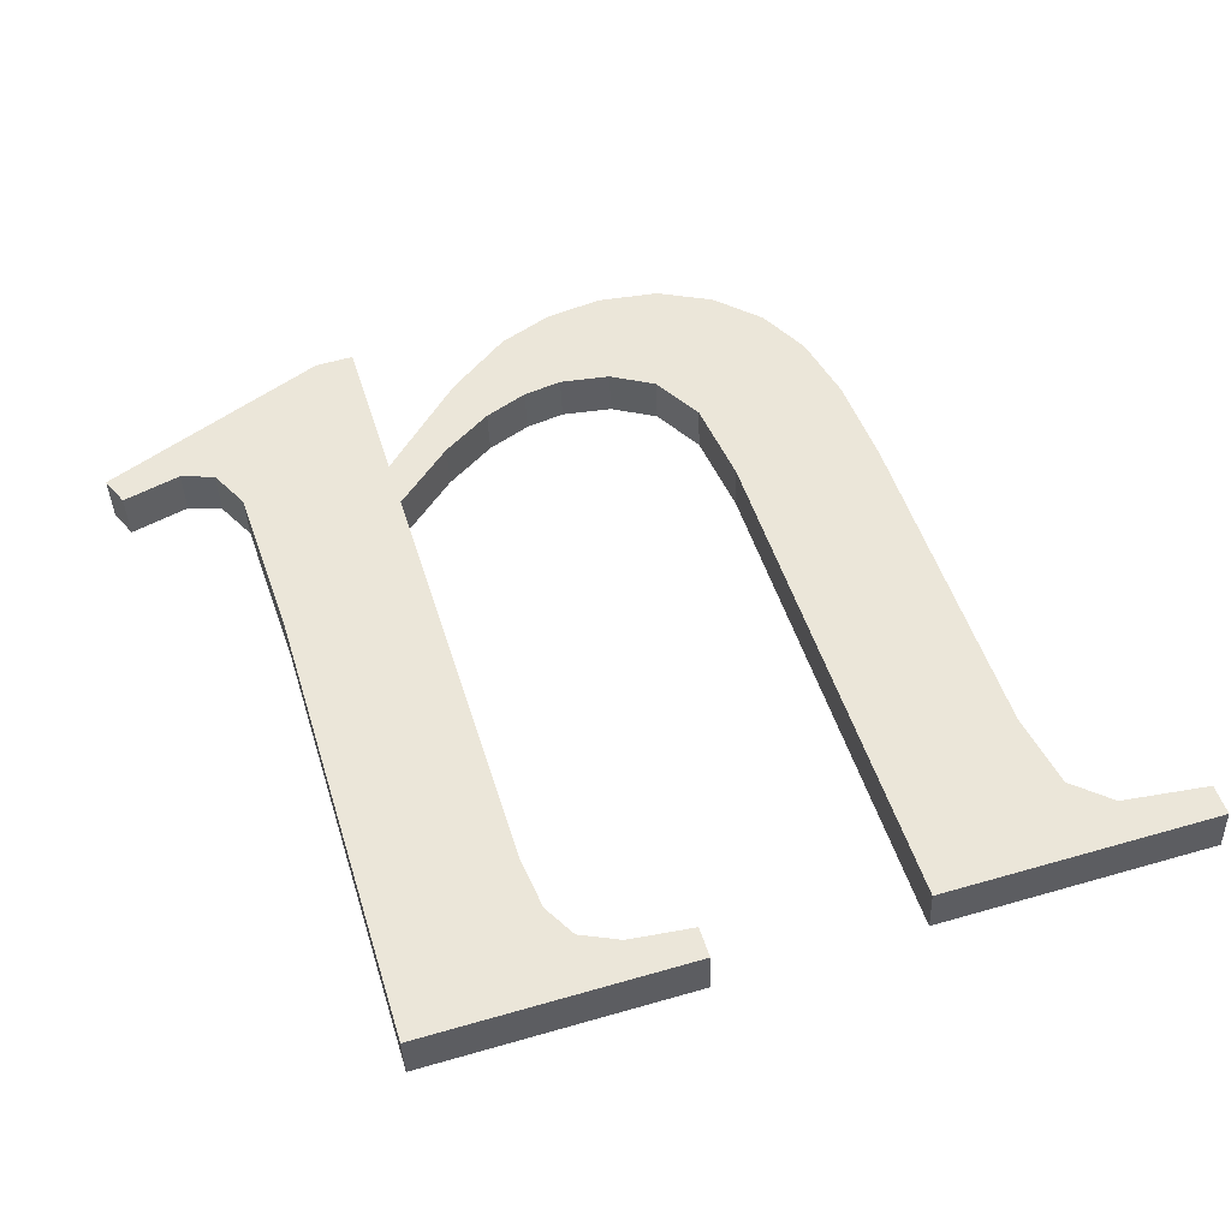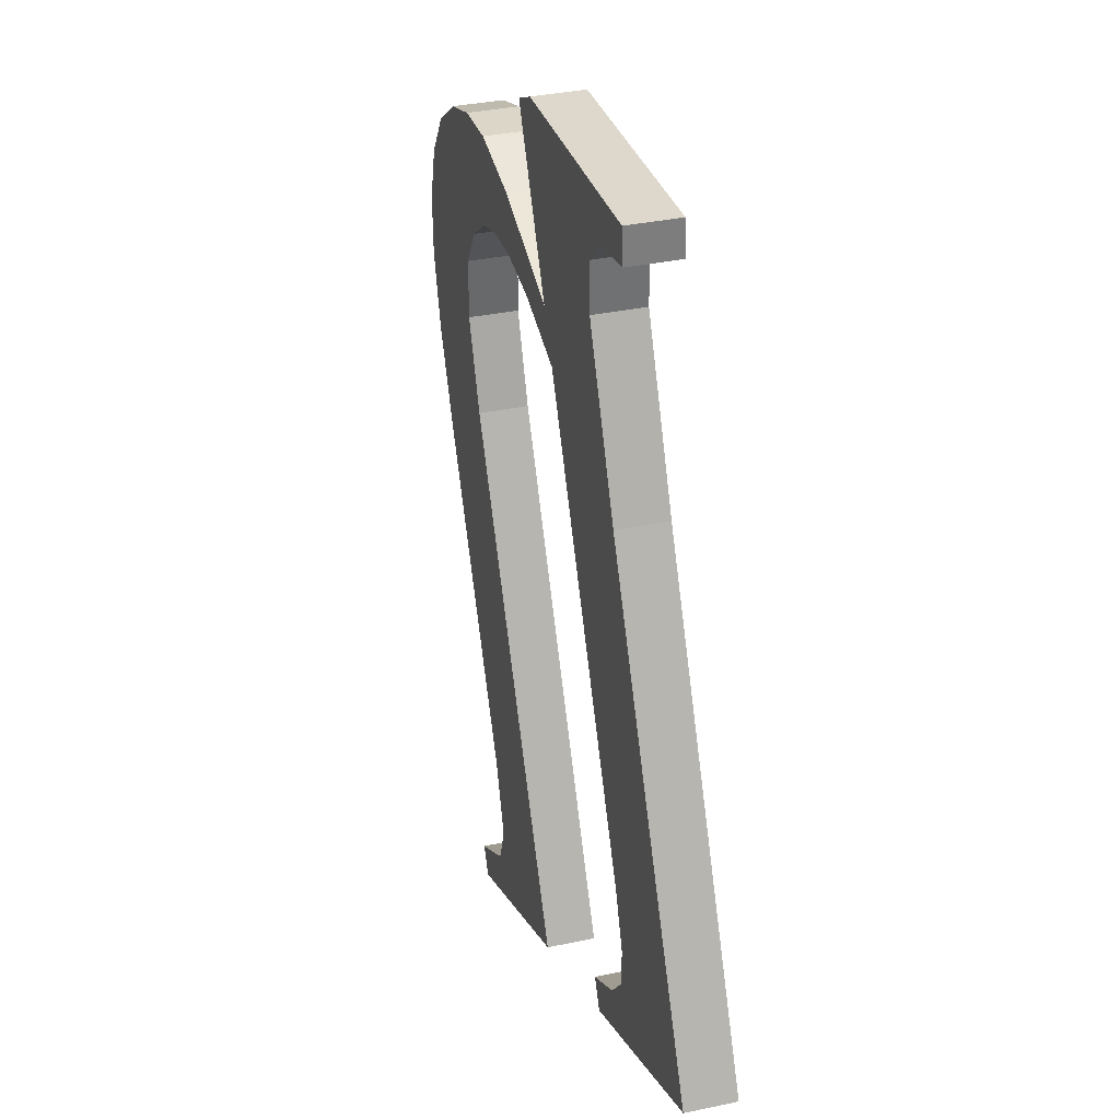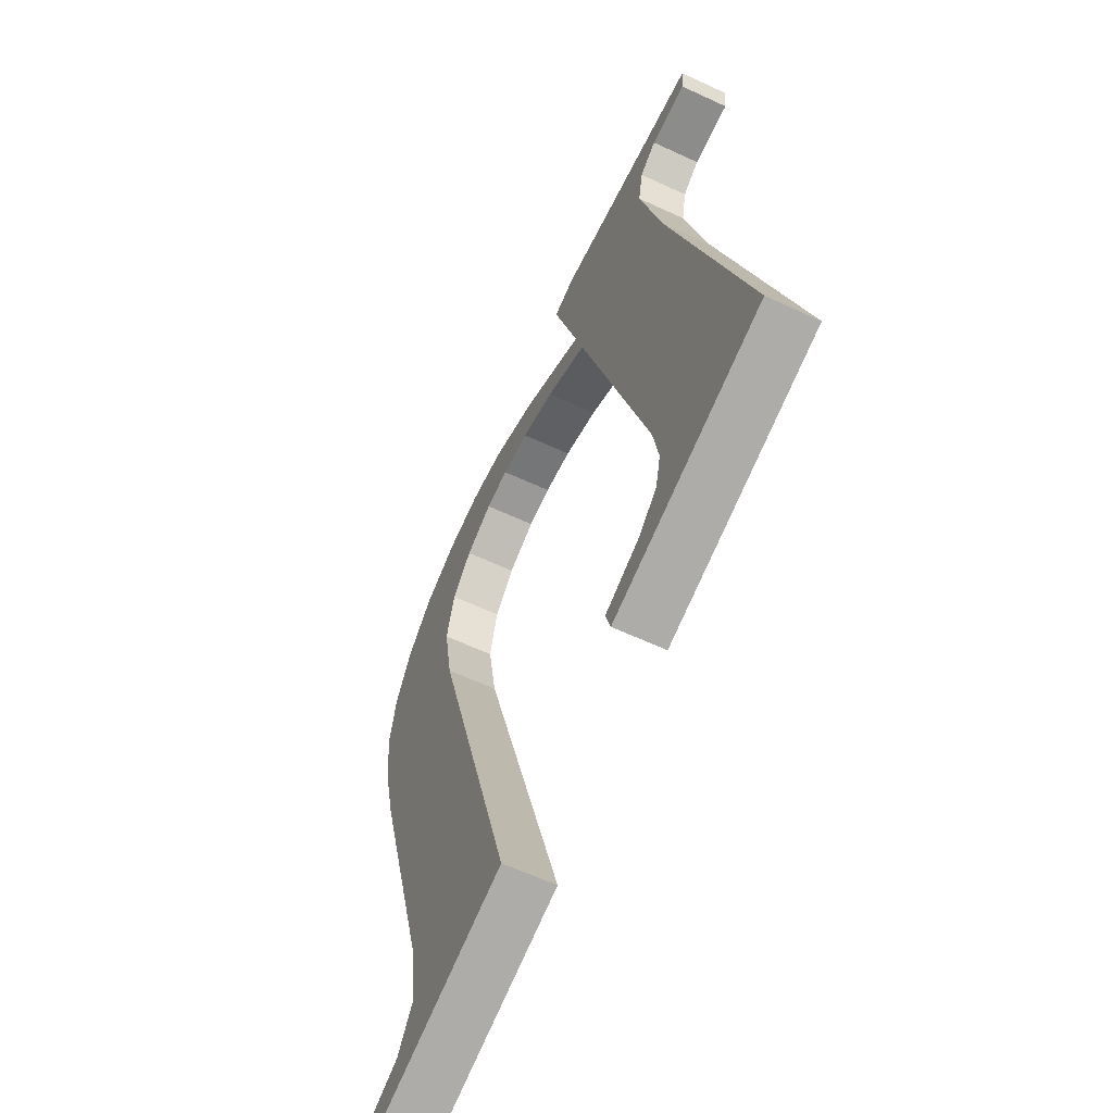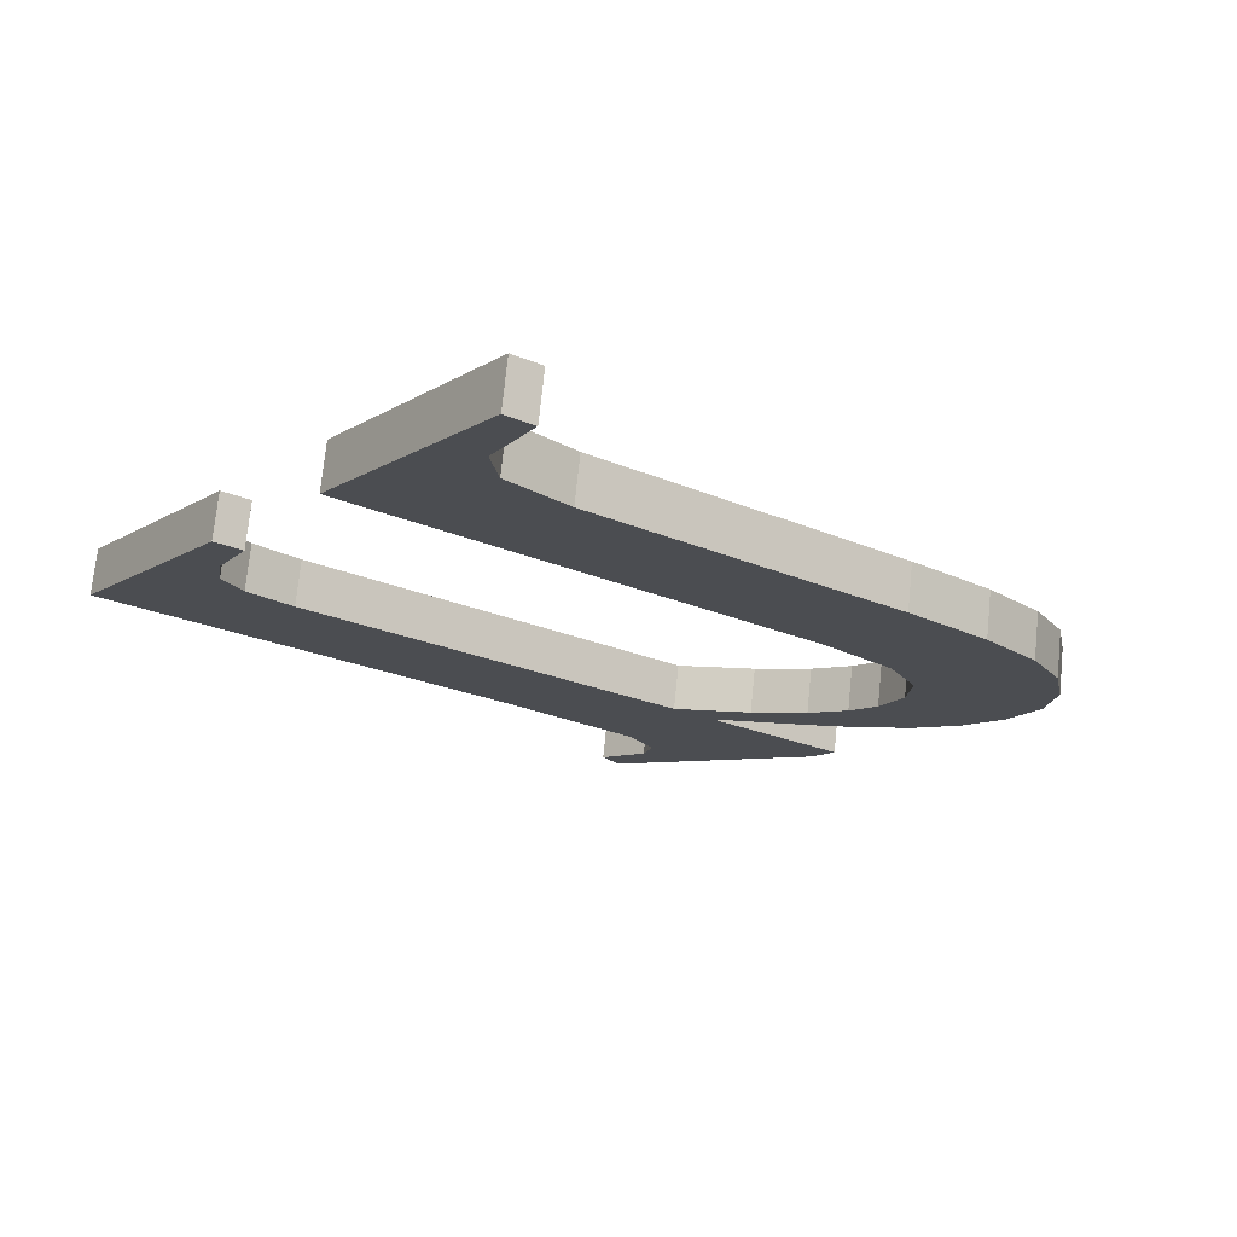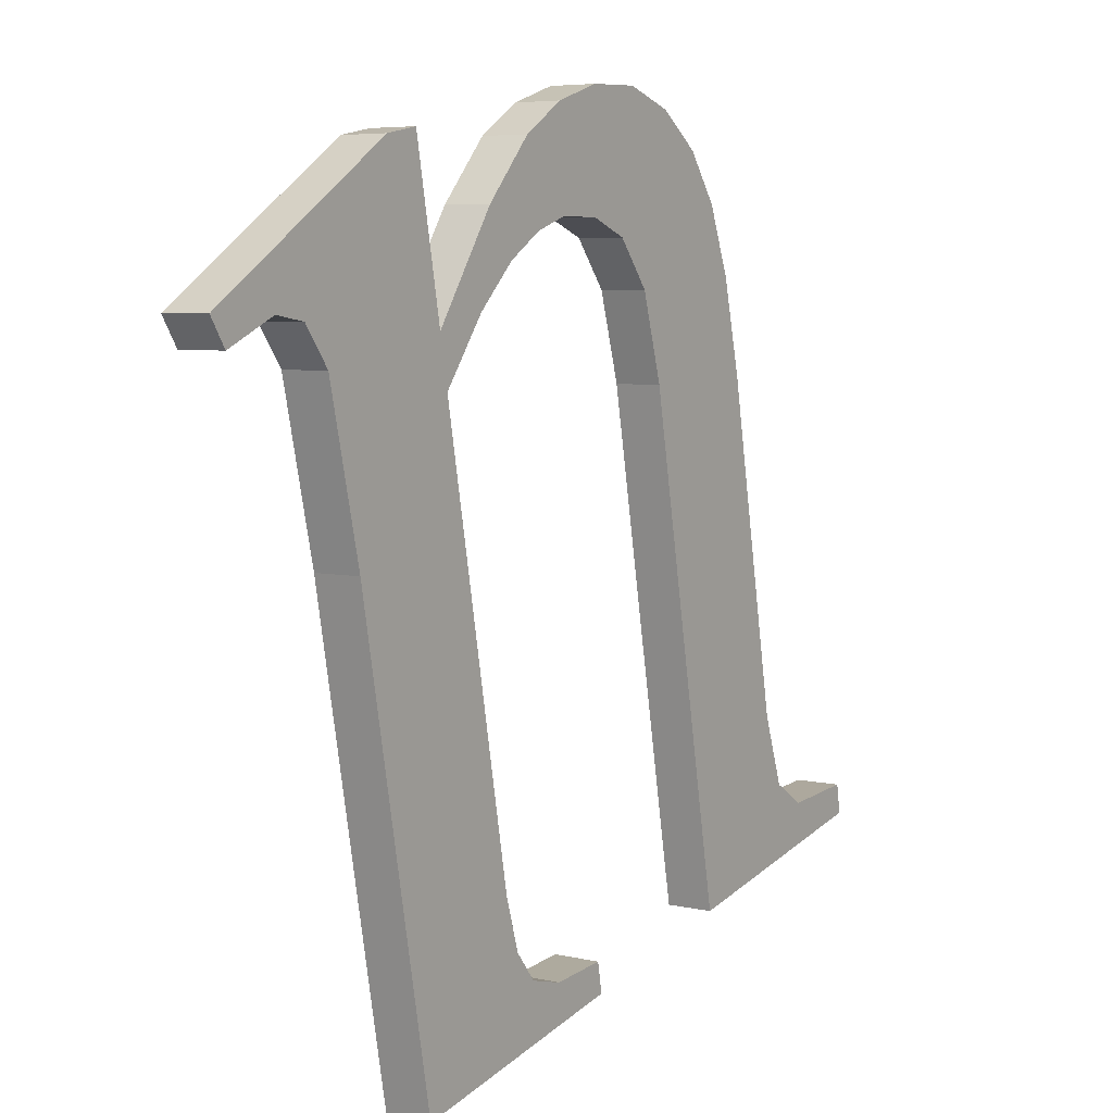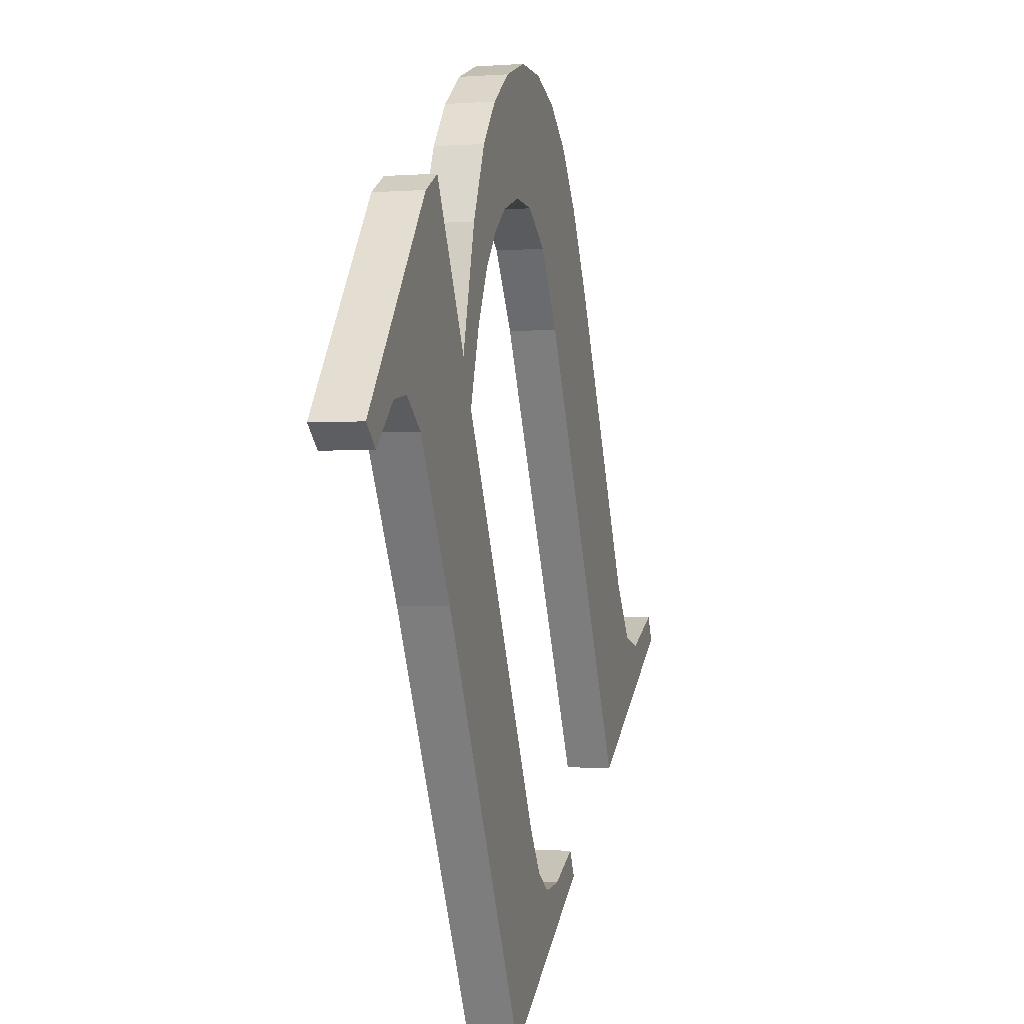
<metadata>
{"format":"obj","ext":"obj","renderer":"f3d","projection":"perspective","resolution":1024,"background":"white","views":[{"elev":56.5,"azim":163.2,"up":"+Y"},{"elev":8.4,"azim":76.3,"up":"+Z"},{"elev":-79.4,"azim":65.8,"up":"+Z"},{"elev":-11.7,"azim":-124.7,"up":"+Y"},{"elev":18.9,"azim":123.1,"up":"+Z"},{"elev":28.6,"azim":102.6,"up":"+Z"}]}
</metadata>
<code>
o #ID421
v 0.5521 0.009377 0.1209
v 0.5489 0.009329 0.1213
v 0.5489 0.009377 0.1209
v 0.5497 0.009318 0.1214
v 0.5501 0.009291 0.1216
v 0.5504 0.00924 0.122
v 0.5504 0.009156 0.1227
v 0.5504 0.008492 0.128
v 0.5504 0.008416 0.1286
v 0.5504 0.008168 0.1306
v 0.5509 0.008168 0.1306
v 0.5521 0.008666 0.1266
v 0.5522 0.008417 0.1286
v 0.5525 0.008353 0.1291
v 0.5529 0.008335 0.1292
v 0.5537 0.008312 0.1294
v 0.5536 0.008357 0.1291
v 0.5465 0.009377 0.1209
v 0.5432 0.009329 0.1213
v 0.5432 0.009377 0.1209
v 0.5443 0.009313 0.1214
v 0.5447 0.009264 0.1218
v 0.5448 0.009149 0.1228
v 0.5448 0.008625 0.1269
v 0.5449 0.008479 0.1281
v 0.5451 0.008371 0.129
v 0.5454 0.00829 0.1296
v 0.5459 0.008225 0.1301
v 0.5465 0.008182 0.1305
v 0.5465 0.008592 0.1272
v 0.5467 0.008456 0.1283
v 0.5472 0.008168 0.1306
v 0.547 0.008376 0.1289
v 0.5475 0.008338 0.1292
v 0.5479 0.008178 0.1305
v 0.5481 0.008325 0.1293
v 0.5486 0.00821 0.1302
v 0.5486 0.008334 0.1293
v 0.5491 0.00836 0.129
v 0.5494 0.008283 0.1297
v 0.5497 0.00841 0.1286
v 0.5521 0.009377 0.1209
v 0.5521 0.009224 0.1267
v 0.5521 0.008666 0.1266
v 0.5521 0.009934 0.121
v 0.5521 0.008666 0.1266
v 0.5522 0.008974 0.1287
v 0.5522 0.008417 0.1286
v 0.5521 0.009224 0.1267
v 0.5522 0.008417 0.1286
v 0.5525 0.008911 0.1292
v 0.5525 0.008353 0.1291
v 0.5522 0.008974 0.1287
v 0.5525 0.008911 0.1292
v 0.5529 0.008335 0.1292
v 0.5525 0.008353 0.1291
v 0.5529 0.008893 0.1293
v 0.5529 0.008893 0.1293
v 0.5536 0.008357 0.1291
v 0.5529 0.008335 0.1292
v 0.5536 0.008915 0.1291
v 0.5536 0.008357 0.1291
v 0.5537 0.00887 0.1295
v 0.5537 0.008312 0.1294
v 0.5536 0.008915 0.1291
v 0.5537 0.00887 0.1295
v 0.5509 0.008168 0.1306
v 0.5537 0.008312 0.1294
v 0.5509 0.008725 0.1306
v 0.5509 0.008725 0.1306
v 0.5504 0.008168 0.1306
v 0.5509 0.008168 0.1306
v 0.5504 0.008725 0.1306
v 0.5504 0.008974 0.1287
v 0.5504 0.008168 0.1306
v 0.5504 0.008725 0.1306
v 0.5504 0.008416 0.1286
v 0.5504 0.008416 0.1286
v 0.5494 0.00884 0.1297
v 0.5494 0.008283 0.1297
v 0.5504 0.008974 0.1287
v 0.5494 0.00884 0.1297
v 0.5486 0.00821 0.1302
v 0.5494 0.008283 0.1297
v 0.5486 0.008768 0.1303
v 0.5486 0.008768 0.1303
v 0.5479 0.008178 0.1305
v 0.5486 0.00821 0.1302
v 0.5479 0.008736 0.1306
v 0.5479 0.008736 0.1306
v 0.5472 0.008168 0.1306
v 0.5479 0.008178 0.1305
v 0.5472 0.008725 0.1306
v 0.5472 0.008725 0.1306
v 0.5465 0.008182 0.1305
v 0.5472 0.008168 0.1306
v 0.5465 0.00874 0.1305
v 0.5465 0.00874 0.1305
v 0.5459 0.008225 0.1301
v 0.5465 0.008182 0.1305
v 0.5459 0.008782 0.1302
v 0.5454 0.008848 0.1297
v 0.5459 0.008225 0.1301
v 0.5459 0.008782 0.1302
v 0.5454 0.00829 0.1296
v 0.5451 0.008929 0.129
v 0.5454 0.00829 0.1296
v 0.5454 0.008848 0.1297
v 0.5451 0.008371 0.129
v 0.5449 0.009037 0.1282
v 0.5451 0.008371 0.129
v 0.5451 0.008929 0.129
v 0.5449 0.008479 0.1281
v 0.5448 0.009183 0.127
v 0.5449 0.008479 0.1281
v 0.5449 0.009037 0.1282
v 0.5448 0.008625 0.1269
v 0.5448 0.009706 0.1228
v 0.5448 0.008625 0.1269
v 0.5448 0.009183 0.127
v 0.5448 0.009149 0.1228
v 0.5447 0.009822 0.1219
v 0.5448 0.009149 0.1228
v 0.5448 0.009706 0.1228
v 0.5447 0.009264 0.1218
v 0.5447 0.009822 0.1219
v 0.5443 0.009313 0.1214
v 0.5447 0.009264 0.1218
v 0.5443 0.009871 0.1215
v 0.5443 0.009871 0.1215
v 0.5432 0.009329 0.1213
v 0.5443 0.009313 0.1214
v 0.5432 0.009887 0.1214
v 0.5432 0.009934 0.121
v 0.5432 0.009329 0.1213
v 0.5432 0.009887 0.1214
v 0.5432 0.009377 0.1209
v 0.5432 0.009934 0.121
v 0.5465 0.009377 0.1209
v 0.5432 0.009377 0.1209
v 0.5465 0.009934 0.121
v 0.5465 0.009377 0.1209
v 0.5465 0.009149 0.1273
v 0.5465 0.008592 0.1272
v 0.5465 0.009934 0.121
v 0.5465 0.008592 0.1272
v 0.5467 0.009014 0.1283
v 0.5467 0.008456 0.1283
v 0.5465 0.009149 0.1273
v 0.5467 0.008456 0.1283
v 0.547 0.008934 0.129
v 0.547 0.008376 0.1289
v 0.5467 0.009014 0.1283
v 0.547 0.008934 0.129
v 0.5475 0.008338 0.1292
v 0.547 0.008376 0.1289
v 0.5475 0.008896 0.1293
v 0.5475 0.008896 0.1293
v 0.5481 0.008325 0.1293
v 0.5475 0.008338 0.1292
v 0.5481 0.008883 0.1294
v 0.5481 0.008883 0.1294
v 0.5486 0.008334 0.1293
v 0.5481 0.008325 0.1293
v 0.5486 0.008892 0.1293
v 0.5486 0.008892 0.1293
v 0.5491 0.00836 0.129
v 0.5486 0.008334 0.1293
v 0.5491 0.008917 0.1291
v 0.5491 0.008917 0.1291
v 0.5497 0.00841 0.1286
v 0.5491 0.00836 0.129
v 0.5497 0.008968 0.1287
v 0.5497 0.008968 0.1287
v 0.5504 0.008492 0.128
v 0.5497 0.00841 0.1286
v 0.5504 0.009049 0.1281
v 0.5504 0.009714 0.1228
v 0.5504 0.008492 0.128
v 0.5504 0.009049 0.1281
v 0.5504 0.009156 0.1227
v 0.5504 0.009798 0.1221
v 0.5504 0.009156 0.1227
v 0.5504 0.009714 0.1228
v 0.5504 0.00924 0.122
v 0.5501 0.009849 0.1217
v 0.5504 0.00924 0.122
v 0.5504 0.009798 0.1221
v 0.5501 0.009291 0.1216
v 0.5501 0.009849 0.1217
v 0.5497 0.009318 0.1214
v 0.5501 0.009291 0.1216
v 0.5497 0.009876 0.1215
v 0.5497 0.009876 0.1215
v 0.5489 0.009329 0.1213
v 0.5497 0.009318 0.1214
v 0.5489 0.009887 0.1214
v 0.5489 0.009934 0.121
v 0.5489 0.009329 0.1213
v 0.5489 0.009887 0.1214
v 0.5489 0.009377 0.1209
v 0.5489 0.009934 0.121
v 0.5521 0.009377 0.1209
v 0.5489 0.009377 0.1209
v 0.5521 0.009934 0.121
v 0.5449 0.009037 0.1282
v 0.5448 0.009706 0.1228
v 0.5448 0.009183 0.127
v 0.5509 0.008725 0.1306
v 0.5504 0.008974 0.1287
v 0.5504 0.008725 0.1306
v 0.5504 0.009049 0.1281
v 0.5504 0.009714 0.1228
v 0.5522 0.008974 0.1287
v 0.5521 0.009224 0.1267
v 0.5525 0.008911 0.1292
v 0.5529 0.008893 0.1293
v 0.5537 0.00887 0.1295
v 0.5536 0.008915 0.1291
v 0.5497 0.009876 0.1215
v 0.5489 0.009934 0.121
v 0.5489 0.009887 0.1214
v 0.5521 0.009934 0.121
v 0.5501 0.009849 0.1217
v 0.5504 0.009798 0.1221
v 0.5465 0.00874 0.1305
v 0.5467 0.009014 0.1283
v 0.5465 0.009149 0.1273
v 0.5472 0.008725 0.1306
v 0.547 0.008934 0.129
v 0.5475 0.008896 0.1293
v 0.5479 0.008736 0.1306
v 0.5481 0.008883 0.1294
v 0.5486 0.008768 0.1303
v 0.5486 0.008892 0.1293
v 0.5491 0.008917 0.1291
v 0.5494 0.00884 0.1297
v 0.5497 0.008968 0.1287
v 0.5443 0.009871 0.1215
v 0.5432 0.009934 0.121
v 0.5432 0.009887 0.1214
v 0.5465 0.009934 0.121
v 0.5447 0.009822 0.1219
v 0.5451 0.008929 0.129
v 0.5454 0.008848 0.1297
v 0.5459 0.008782 0.1302
f 1 2 3
f 3 2 1
f 2 1 4
f 4 1 2
f 4 1 5
f 5 1 4
f 5 1 6
f 6 1 5
f 6 1 7
f 7 1 6
f 7 1 8
f 8 1 7
f 8 1 9
f 9 1 8
f 9 1 10
f 10 1 9
f 10 1 11
f 11 1 10
f 11 1 12
f 12 1 11
f 11 12 13
f 13 12 11
f 11 13 14
f 14 13 11
f 11 14 15
f 15 14 11
f 11 15 16
f 16 15 11
f 16 15 17
f 17 15 16
f 18 19 20
f 20 19 18
f 19 18 21
f 21 18 19
f 21 18 22
f 22 18 21
f 22 18 23
f 23 18 22
f 23 18 24
f 24 18 23
f 24 18 25
f 25 18 24
f 25 18 26
f 26 18 25
f 26 18 27
f 27 18 26
f 27 18 28
f 28 18 27
f 28 18 29
f 29 18 28
f 29 18 30
f 30 18 29
f 29 30 31
f 31 30 29
f 29 31 32
f 32 31 29
f 32 31 33
f 33 31 32
f 32 33 34
f 34 33 32
f 32 34 35
f 35 34 32
f 35 34 36
f 36 34 35
f 35 36 37
f 37 36 35
f 37 36 38
f 38 36 37
f 37 38 39
f 39 38 37
f 37 39 40
f 40 39 37
f 40 39 41
f 41 39 40
f 40 41 9
f 9 41 40
f 9 41 8
f 8 41 9
f 42 43 44
f 44 43 42
f 43 42 45
f 45 42 43
f 46 47 48
f 48 47 46
f 47 46 49
f 49 46 47
f 50 51 52
f 52 51 50
f 51 50 53
f 53 50 51
f 54 55 56
f 56 55 54
f 55 54 57
f 57 54 55
f 58 59 60
f 60 59 58
f 59 58 61
f 61 58 59
f 62 63 64
f 64 63 62
f 63 62 65
f 65 62 63
f 66 67 68
f 68 67 66
f 67 66 69
f 69 66 67
f 70 71 72
f 72 71 70
f 71 70 73
f 73 70 71
f 74 75 76
f 76 75 74
f 75 74 77
f 77 74 75
f 78 79 80
f 80 79 78
f 79 78 81
f 81 78 79
f 82 83 84
f 84 83 82
f 83 82 85
f 85 82 83
f 86 87 88
f 88 87 86
f 87 86 89
f 89 86 87
f 90 91 92
f 92 91 90
f 91 90 93
f 93 90 91
f 94 95 96
f 96 95 94
f 95 94 97
f 97 94 95
f 98 99 100
f 100 99 98
f 99 98 101
f 101 98 99
f 102 103 104
f 104 103 102
f 103 102 105
f 105 102 103
f 106 107 108
f 108 107 106
f 107 106 109
f 109 106 107
f 110 111 112
f 112 111 110
f 111 110 113
f 113 110 111
f 114 115 116
f 116 115 114
f 115 114 117
f 117 114 115
f 118 119 120
f 120 119 118
f 119 118 121
f 121 118 119
f 122 123 124
f 124 123 122
f 123 122 125
f 125 122 123
f 126 127 128
f 128 127 126
f 127 126 129
f 129 126 127
f 130 131 132
f 132 131 130
f 131 130 133
f 133 130 131
f 134 135 136
f 136 135 134
f 135 134 137
f 137 134 135
f 138 139 140
f 140 139 138
f 139 138 141
f 141 138 139
f 142 143 144
f 144 143 142
f 143 142 145
f 145 142 143
f 146 147 148
f 148 147 146
f 147 146 149
f 149 146 147
f 150 151 152
f 152 151 150
f 151 150 153
f 153 150 151
f 154 155 156
f 156 155 154
f 155 154 157
f 157 154 155
f 158 159 160
f 160 159 158
f 159 158 161
f 161 158 159
f 162 163 164
f 164 163 162
f 163 162 165
f 165 162 163
f 166 167 168
f 168 167 166
f 167 166 169
f 169 166 167
f 170 171 172
f 172 171 170
f 171 170 173
f 173 170 171
f 174 175 176
f 176 175 174
f 175 174 177
f 177 174 175
f 178 179 180
f 180 179 178
f 179 178 181
f 181 178 179
f 182 183 184
f 184 183 182
f 183 182 185
f 185 182 183
f 186 187 188
f 188 187 186
f 187 186 189
f 189 186 187
f 190 191 192
f 192 191 190
f 191 190 193
f 193 190 191
f 194 195 196
f 196 195 194
f 195 194 197
f 197 194 195
f 198 199 200
f 200 199 198
f 199 198 201
f 201 198 199
f 202 203 204
f 204 203 202
f 203 202 205
f 205 202 203
f 206 207 208
f 208 207 206
f 209 210 211
f 211 210 209
f 210 209 212
f 212 209 210
f 212 209 213
f 213 209 212
f 209 214 215
f 215 214 209
f 214 209 216
f 216 209 214
f 216 209 217
f 217 209 216
f 217 209 218
f 218 209 217
f 217 218 219
f 219 218 217
f 220 221 222
f 222 221 220
f 221 220 223
f 223 220 221
f 223 220 224
f 224 220 223
f 223 224 225
f 225 224 223
f 223 225 213
f 213 225 223
f 223 213 209
f 209 213 223
f 223 209 215
f 215 209 223
f 226 227 228
f 228 227 226
f 227 226 229
f 229 226 227
f 227 229 230
f 230 229 227
f 230 229 231
f 231 229 230
f 231 229 232
f 232 229 231
f 231 232 233
f 233 232 231
f 233 232 234
f 234 232 233
f 233 234 235
f 235 234 233
f 235 234 236
f 236 234 235
f 236 234 237
f 237 234 236
f 236 237 238
f 238 237 236
f 238 237 210
f 210 237 238
f 238 210 212
f 212 210 238
f 239 240 241
f 241 240 239
f 240 239 242
f 242 239 240
f 242 239 243
f 243 239 242
f 242 243 207
f 207 243 242
f 242 207 206
f 206 207 242
f 242 206 244
f 244 206 242
f 242 244 245
f 245 244 242
f 242 245 246
f 246 245 242
f 242 246 226
f 226 246 242
f 242 226 228
f 228 226 242

</code>
